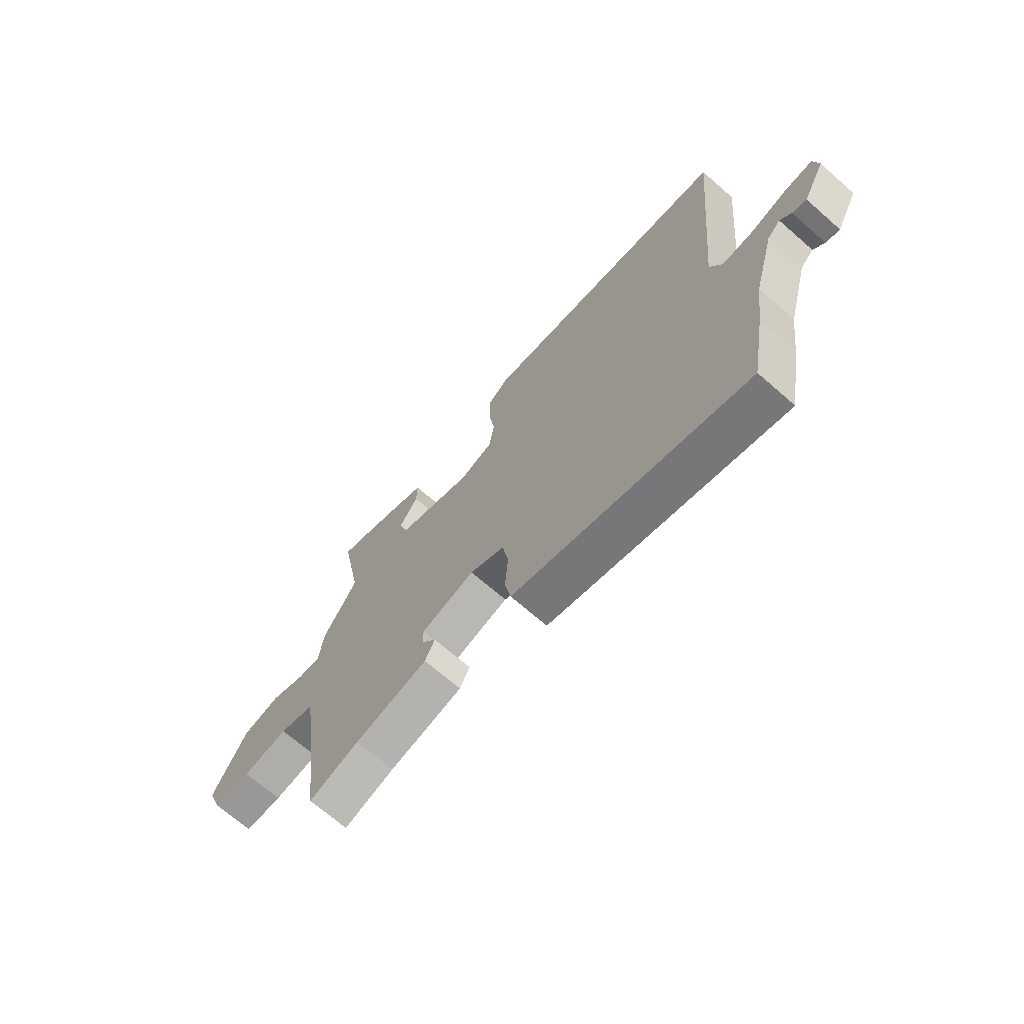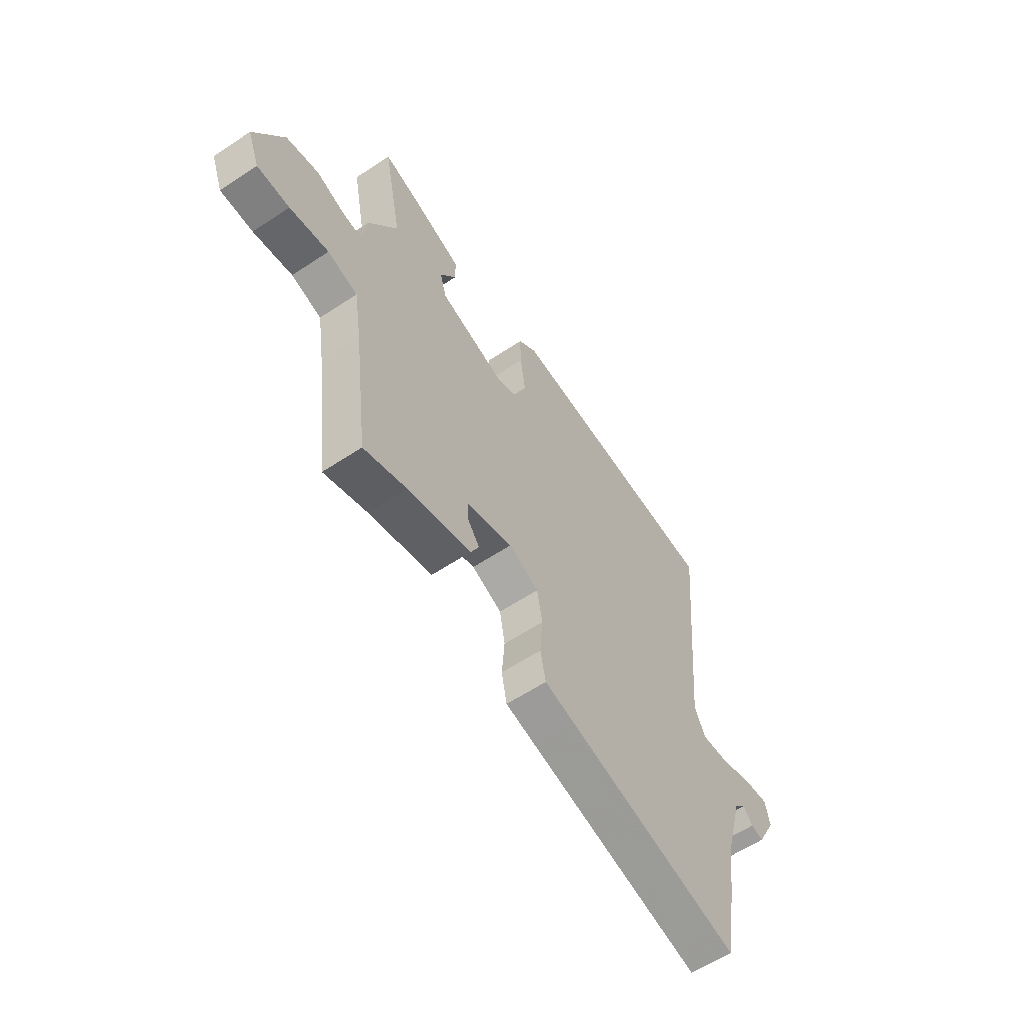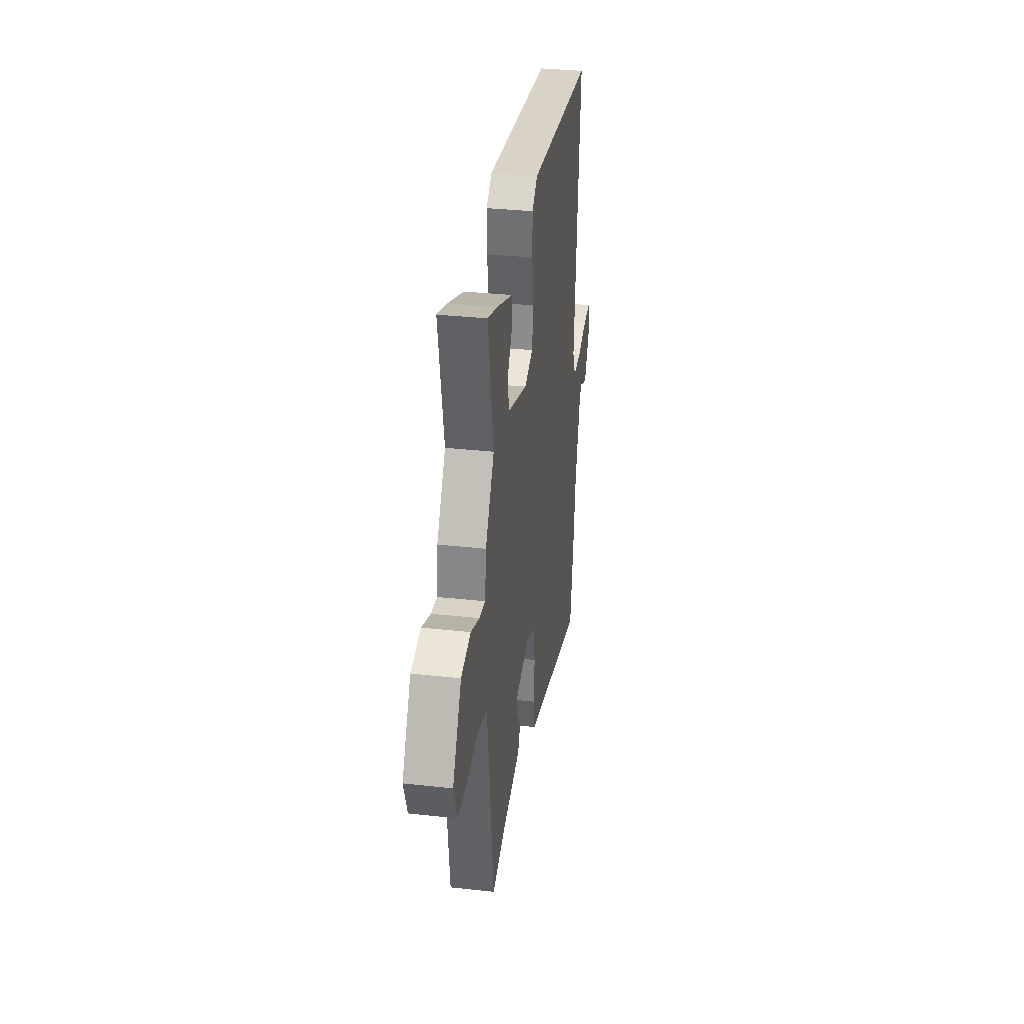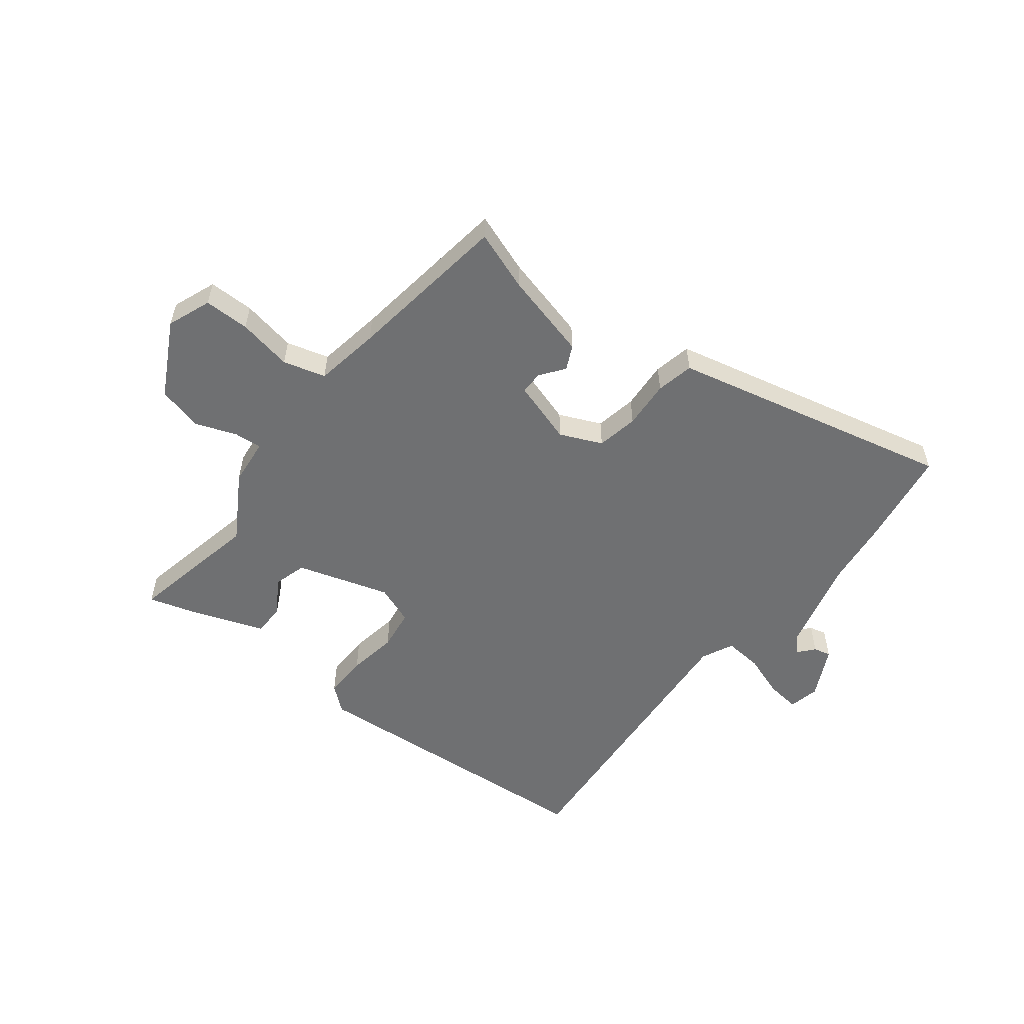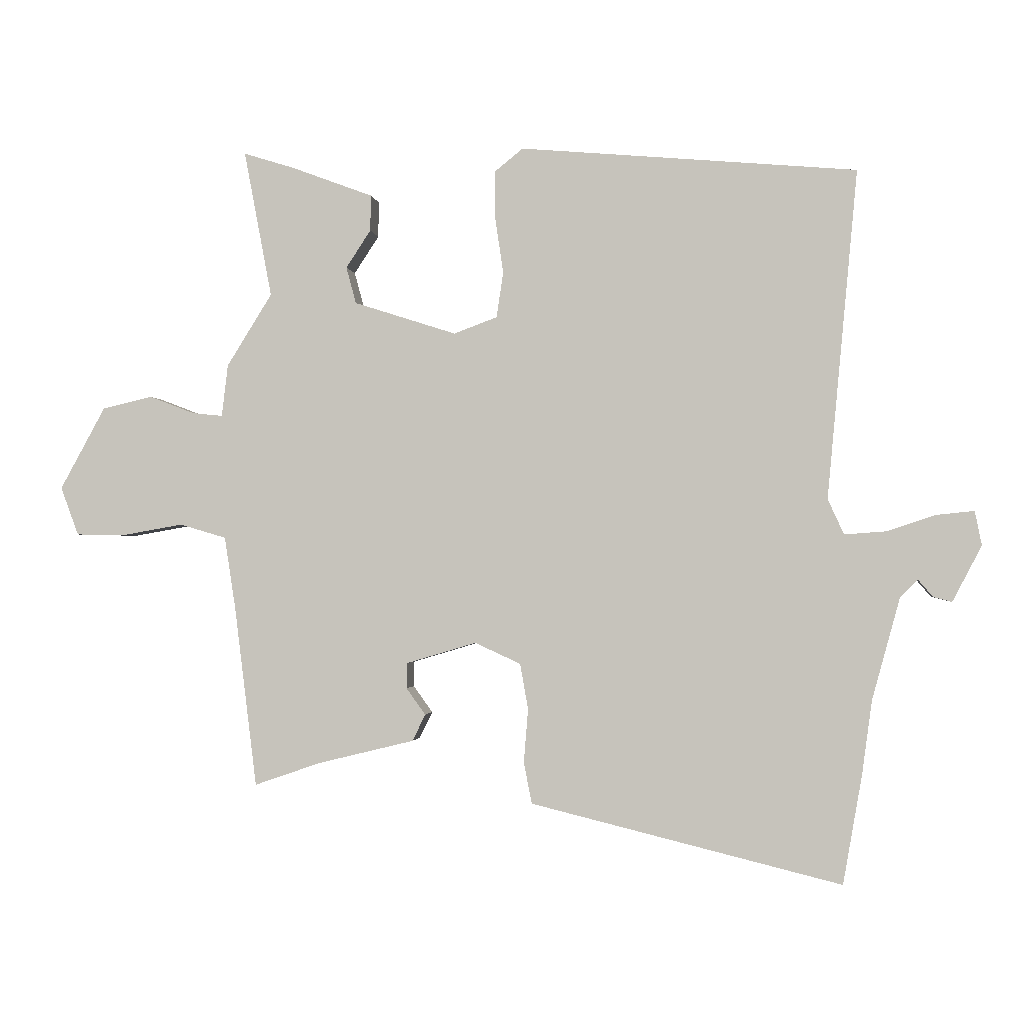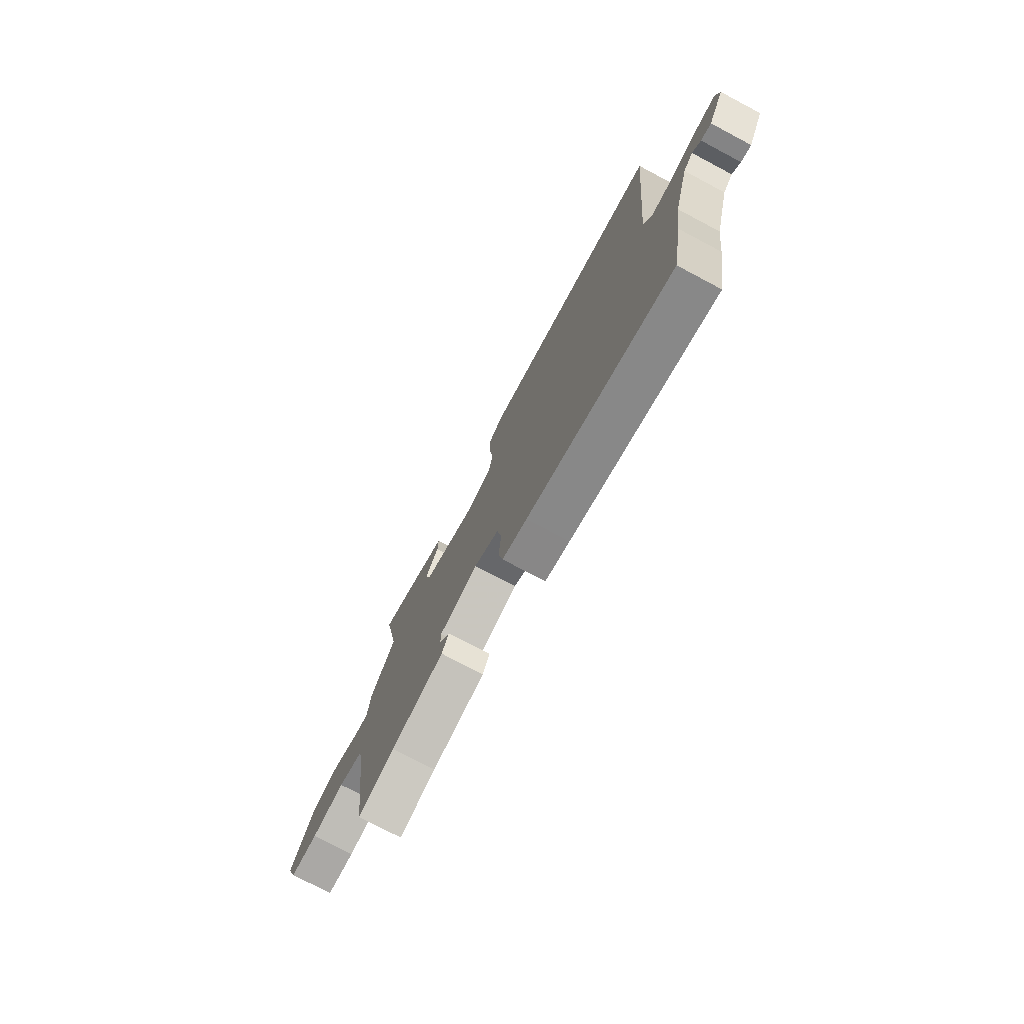
<metadata>
{"format":"obj","ext":"obj","renderer":"f3d","projection":"perspective","resolution":1024,"background":"white","views":[{"elev":-69.1,"azim":-131.2,"up":"+Z"},{"elev":-59.6,"azim":124.3,"up":"+Z"},{"elev":33.0,"azim":98.7,"up":"+Z"},{"elev":-54.9,"azim":141.3,"up":"+Y"},{"elev":-1.6,"azim":-172.5,"up":"+Z"},{"elev":-75.9,"azim":-117.9,"up":"+Z"}]}
</metadata>
<code>
v 0.509 0.07 0.548
v 0.464 0.07 0.311
v 0.537 0.07 0.194
v 0.547 0.07 0.11
v 0.596 0.07 0.115
v 0.669 0.07 0.143
v 0.75 0.07 0.124
v 0.823 0.07 -0.009
v 0.794 0.07 -0.087
v 0.713 0.07 -0.088
v 0.616 0.07 -0.071
v 0.541 0.07 -0.093
v 0.523 0.07 -0.21
v 0.487 0.07 -0.502
v 0.38 0.07 -0.465
v 0.224 0.07 -0.427
v 0.203 0.07 -0.384
v 0.234 0.07 -0.341
v 0.234 0.07 -0.3
v 0.12 0.07 -0.266
v 0.046 0.07 -0.3
v 0.033 0.07 -0.374
v 0.04 0.07 -0.46
v 0.027 0.07 -0.527
v -0.046 0.07 -0.545
v -0.474 0.07 -0.65
v -0.505 0.07 -0.473
v -0.521 0.07 -0.355
v -0.566 0.07 -0.191
v -0.594 0.07 -0.162
v -0.618 0.07 -0.19
v -0.648 0.07 -0.198
v -0.695 0.07 -0.108
v -0.684 0.07 -0.053
v -0.624 0.07 -0.059
v -0.546 0.07 -0.085
v -0.478 0.07 -0.09
v -0.452 0.07 -0.033
v -0.501 0.07 0.497
v 0.042 0.07 0.545
v 0.088 0.07 0.508
v 0.087 0.07 0.43
v 0.074 0.07 0.341
v 0.085 0.07 0.268
v 0.155 0.07 0.242
v 0.32 0.07 0.295
v 0.336 0.07 0.354
v 0.296 0.07 0.415
v 0.295 0.07 0.473
v 0.426 0.07 0.522
v 0.509 0 0.548
v 0.464 0 0.311
v 0.537 0 0.194
v 0.547 0 0.11
v 0.596 0 0.115
v 0.669 0 0.143
v 0.75 0 0.124
v 0.823 0 -0.009
v 0.794 0 -0.087
v 0.713 0 -0.088
v 0.616 0 -0.071
v 0.541 0 -0.093
v 0.523 0 -0.21
v 0.487 0 -0.502
v 0.38 0 -0.465
v 0.224 0 -0.427
v 0.203 0 -0.384
v 0.234 0 -0.341
v 0.234 0 -0.3
v 0.12 0 -0.266
v 0.046 0 -0.3
v 0.033 0 -0.374
v 0.04 0 -0.46
v 0.027 0 -0.527
v -0.046 0 -0.545
v -0.474 0 -0.65
v -0.505 0 -0.473
v -0.521 0 -0.355
v -0.566 0 -0.191
v -0.594 0 -0.162
v -0.618 0 -0.19
v -0.648 0 -0.198
v -0.695 0 -0.108
v -0.684 0 -0.053
v -0.624 0 -0.059
v -0.546 0 -0.085
v -0.478 0 -0.09
v -0.452 0 -0.033
v -0.501 0 0.497
v 0.042 0 0.545
v 0.088 0 0.508
v 0.087 0 0.43
v 0.074 0 0.341
v 0.085 0 0.268
v 0.155 0 0.242
v 0.32 0 0.295
v 0.336 0 0.354
v 0.296 0 0.415
v 0.295 0 0.473
v 0.426 0 0.522
f 47 48 49 50
f 46 47 50 1
f 40 41 42 43
f 38 39 40 43
f 37 38 43 44
f 33 34 35 36
f 33 36 37
f 30 31 32 33
f 30 33 37
f 29 30 37
f 28 29 37 44
f 22 23 24 25
f 21 22 25 26
f 15 16 17 18
f 13 14 15 18
f 12 13 18 19
f 8 9 10 11
f 8 11 12
f 5 6 7 8
f 4 5 8 12
f 2 3 4 12
f 46 1 2
f 45 46 2 12
f 21 26 27 28
f 20 21 28 44
f 20 44 45
f 12 19 20 45
f 100 99 98 97
f 51 100 97 96
f 93 92 91 90
f 93 90 89 88
f 94 93 88 87
f 86 85 84 83
f 87 86 83
f 83 82 81 80
f 87 83 80
f 87 80 79
f 94 87 79 78
f 75 74 73 72
f 76 75 72 71
f 68 67 66 65
f 68 65 64 63
f 69 68 63 62
f 61 60 59 58
f 62 61 58
f 58 57 56 55
f 62 58 55 54
f 62 54 53 52
f 52 51 96
f 62 52 96 95
f 78 77 76 71
f 94 78 71 70
f 95 94 70
f 95 70 69 62
f 1 51 52 2
f 2 52 53 3
f 3 53 54 4
f 4 54 55 5
f 5 55 56 6
f 6 56 57 7
f 7 57 58 8
f 8 58 59 9
f 9 59 60 10
f 10 60 61 11
f 11 61 62 12
f 12 62 63 13
f 13 63 64 14
f 14 64 65 15
f 15 65 66 16
f 16 66 67 17
f 17 67 68 18
f 18 68 69 19
f 19 69 70 20
f 20 70 71 21
f 21 71 72 22
f 22 72 73 23
f 23 73 74 24
f 24 74 75 25
f 25 75 76 26
f 26 76 77 27
f 27 77 78 28
f 28 78 79 29
f 29 79 80 30
f 30 80 81 31
f 31 81 82 32
f 32 82 83 33
f 33 83 84 34
f 34 84 85 35
f 35 85 86 36
f 36 86 87 37
f 37 87 88 38
f 38 88 89 39
f 39 89 90 40
f 40 90 91 41
f 41 91 92 42
f 42 92 93 43
f 43 93 94 44
f 44 94 95 45
f 45 95 96 46
f 46 96 97 47
f 47 97 98 48
f 48 98 99 49
f 49 99 100 50
f 50 100 51 1

</code>
